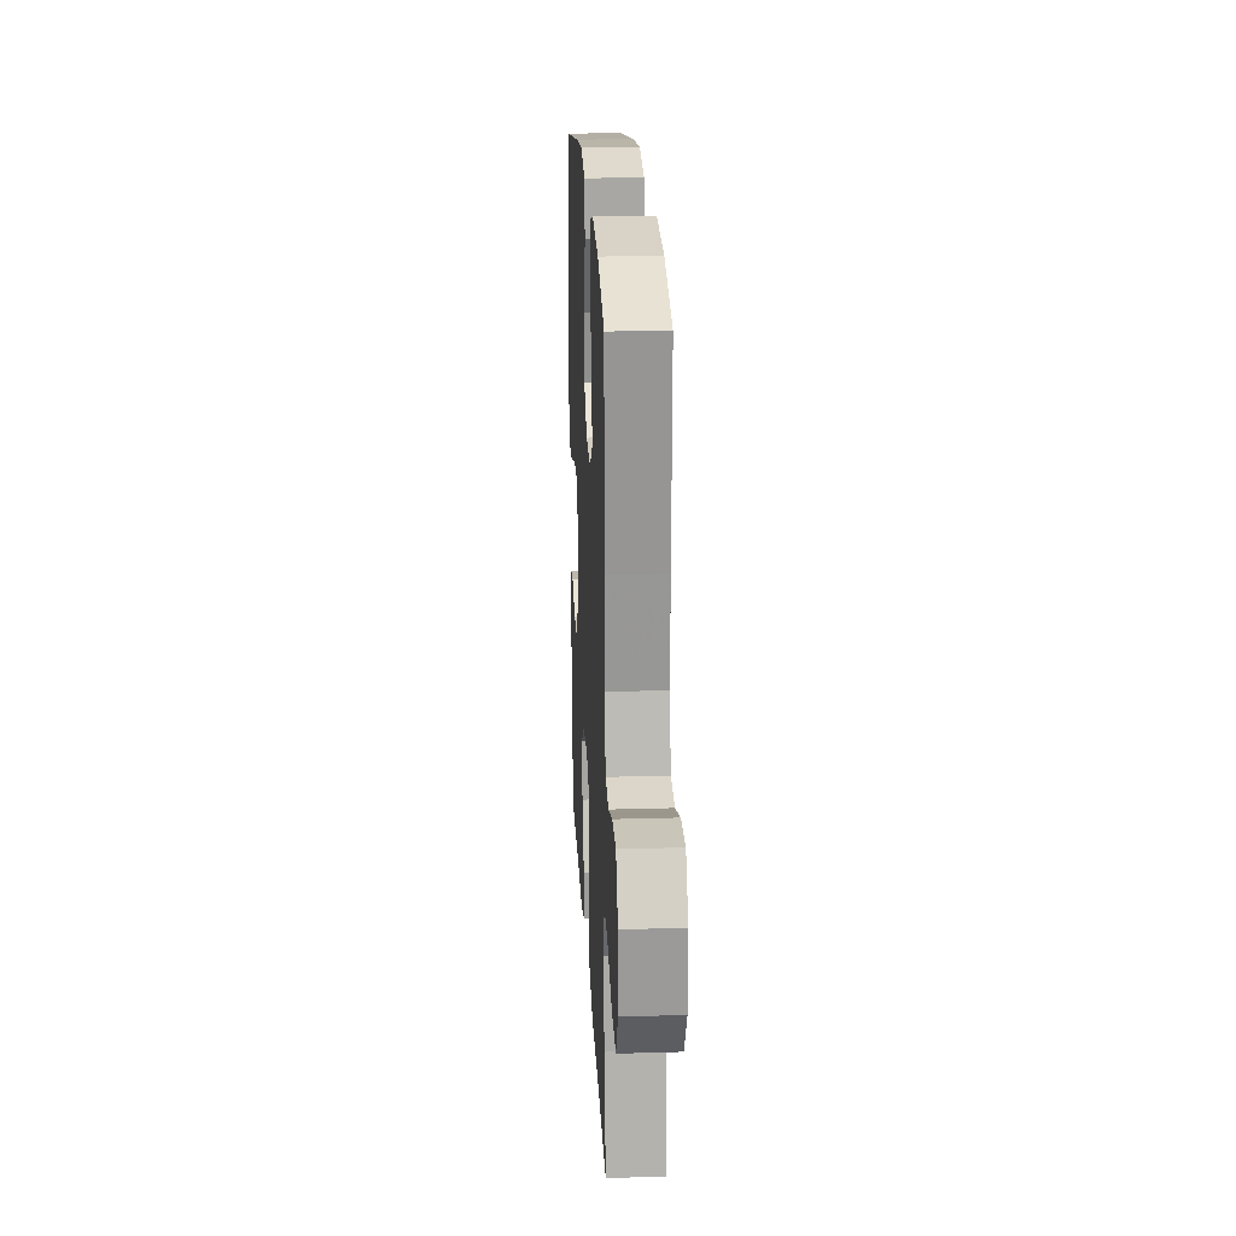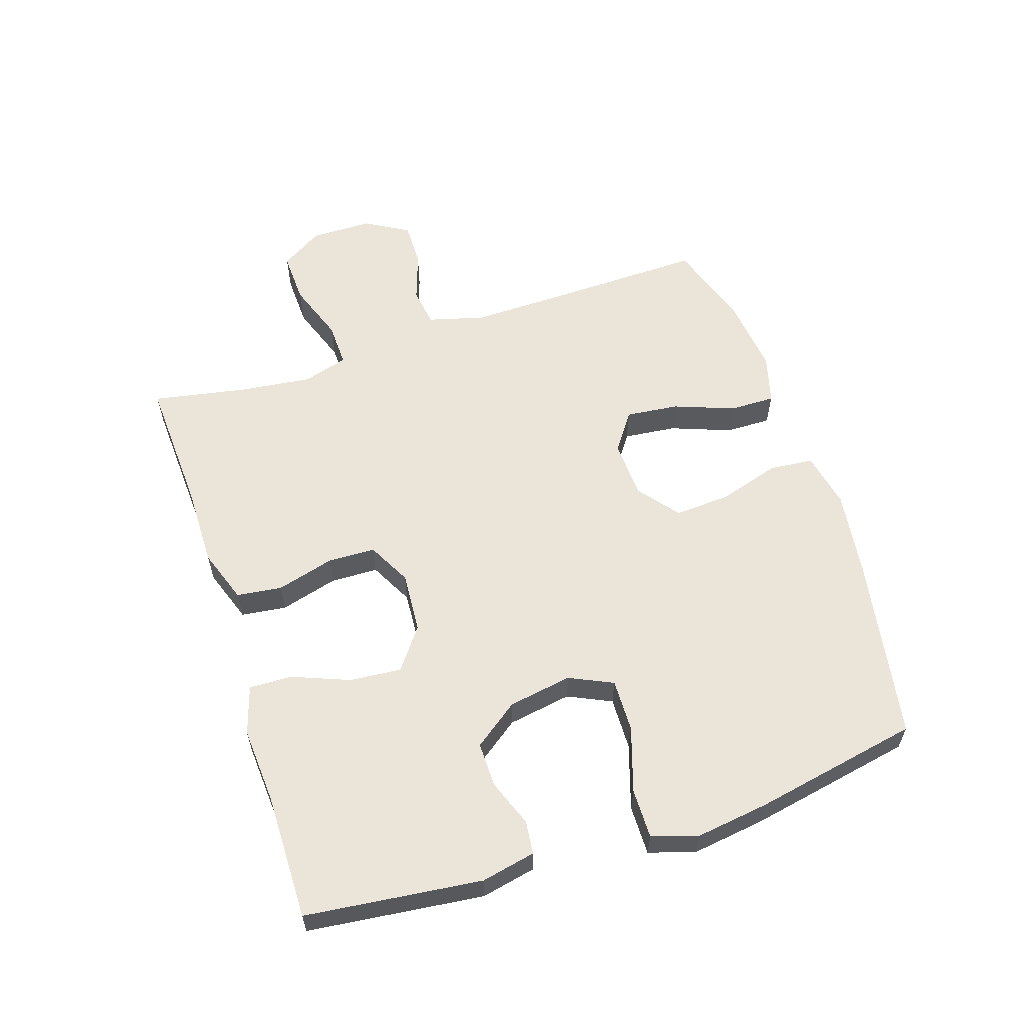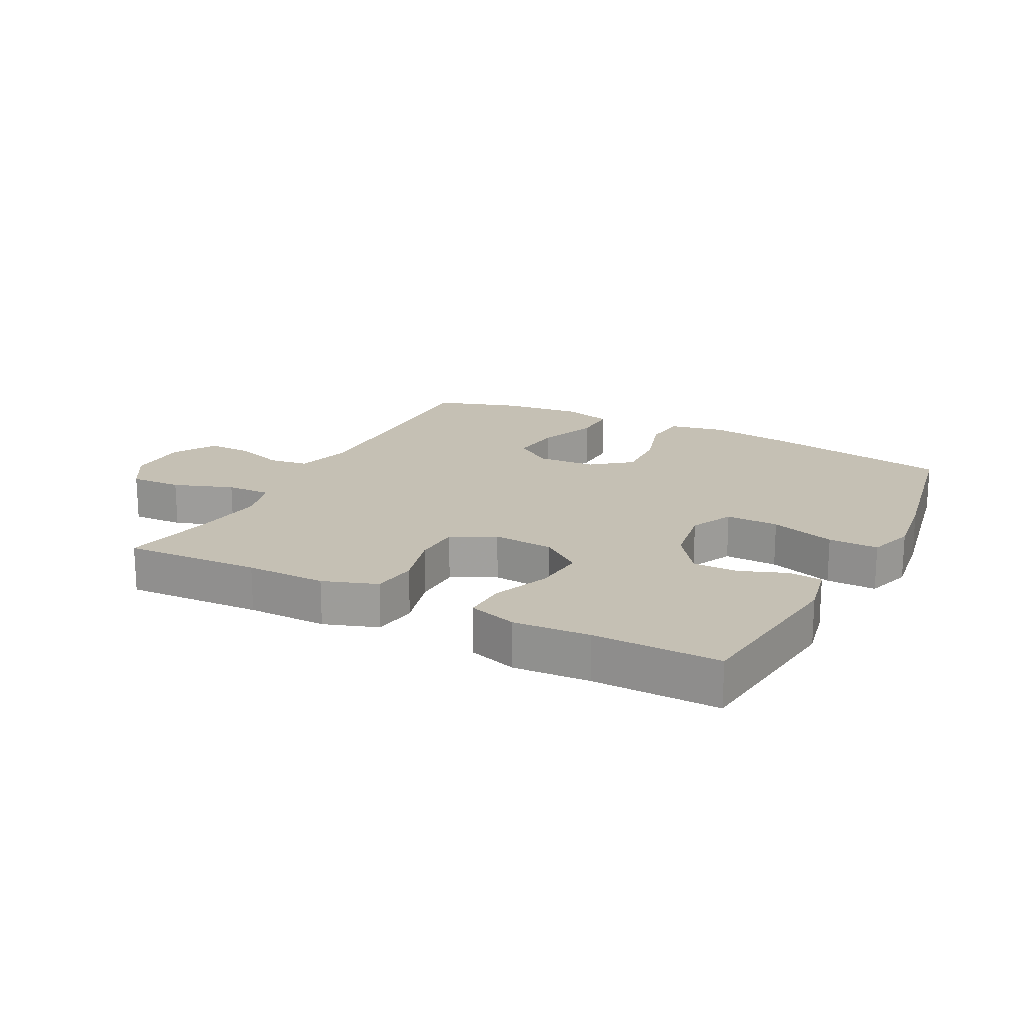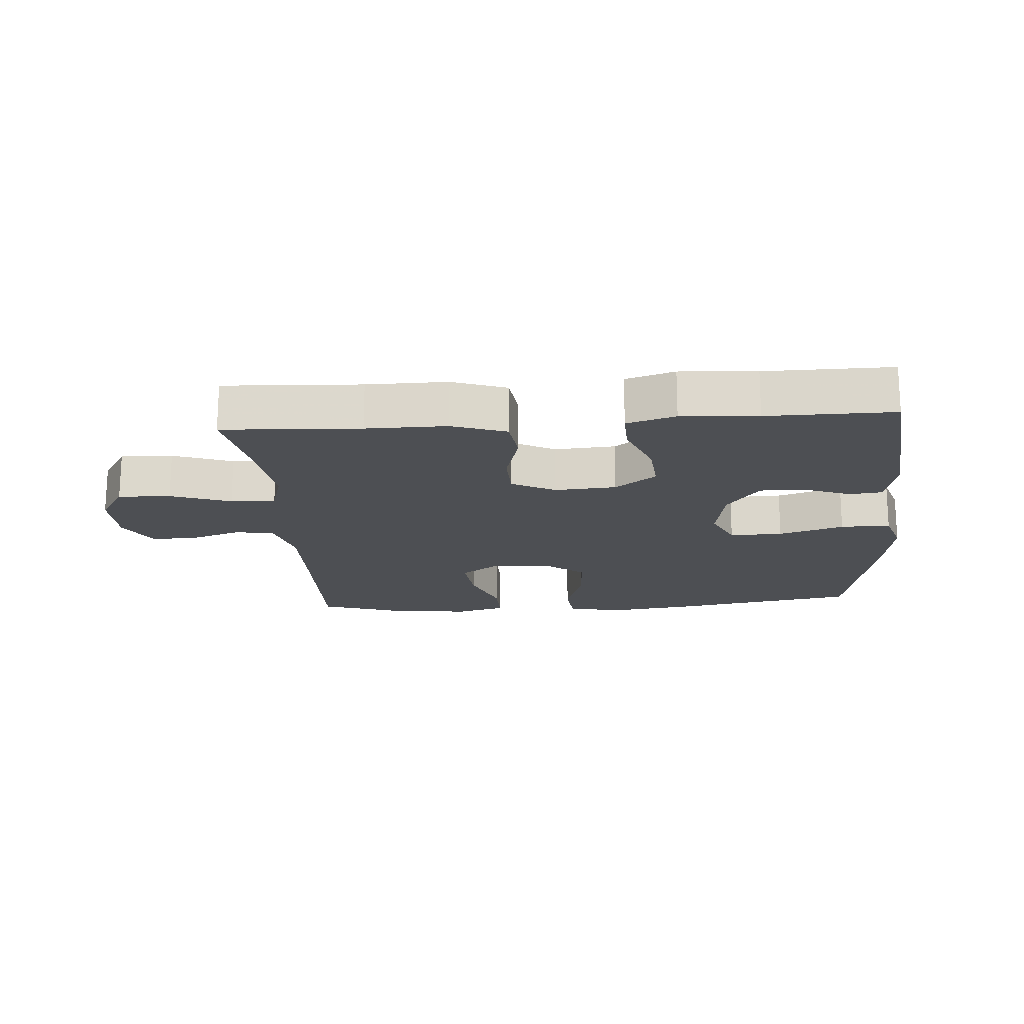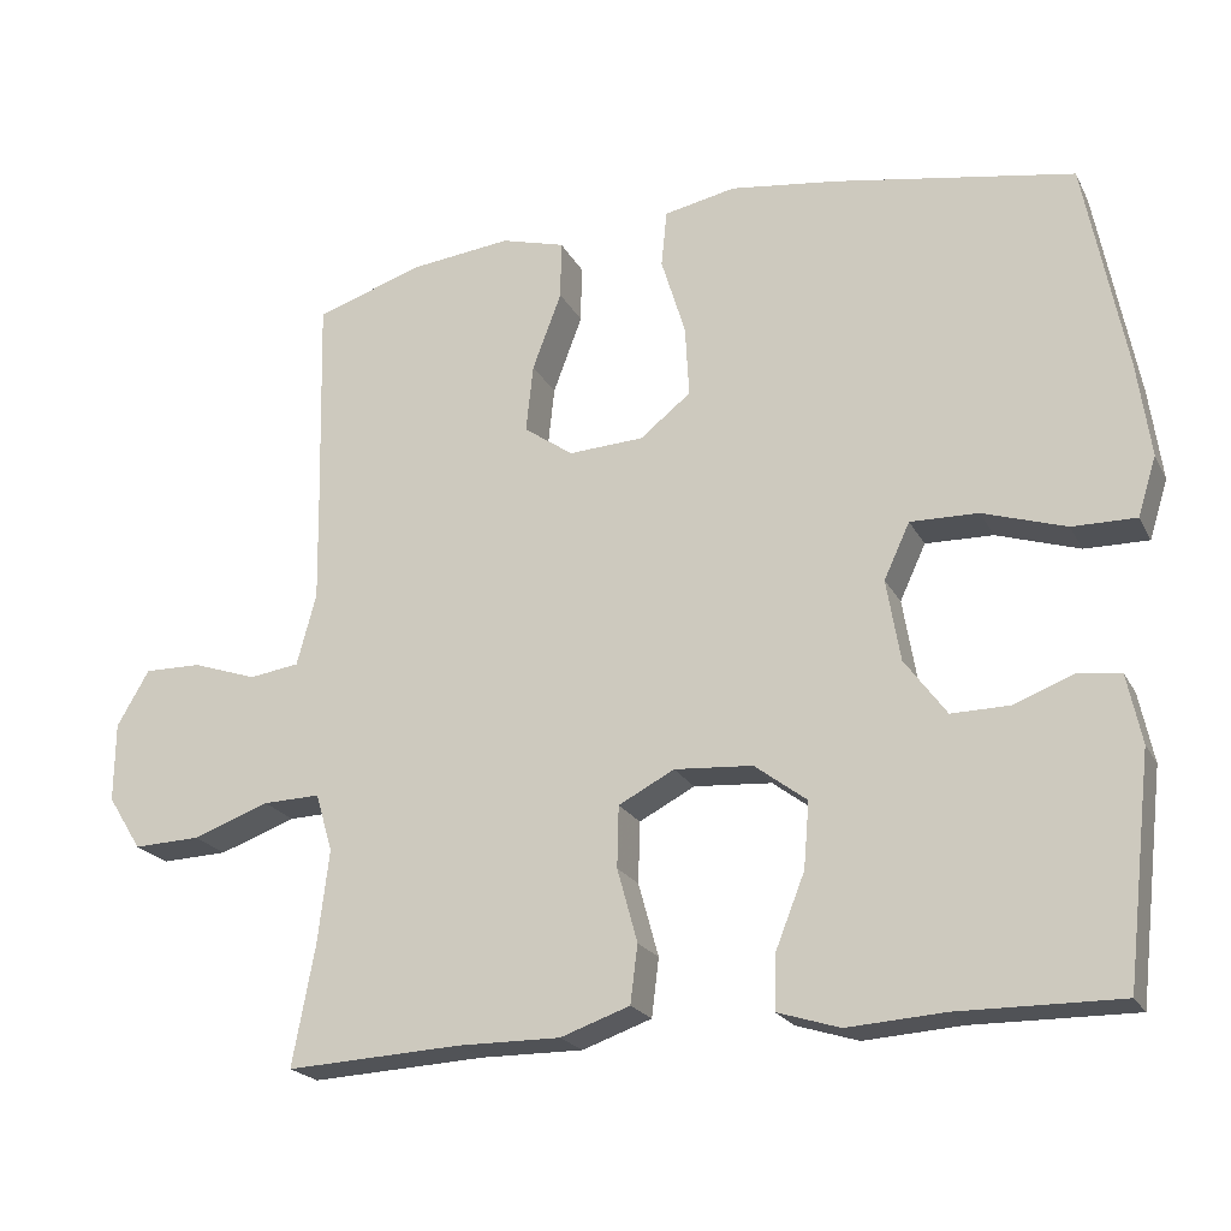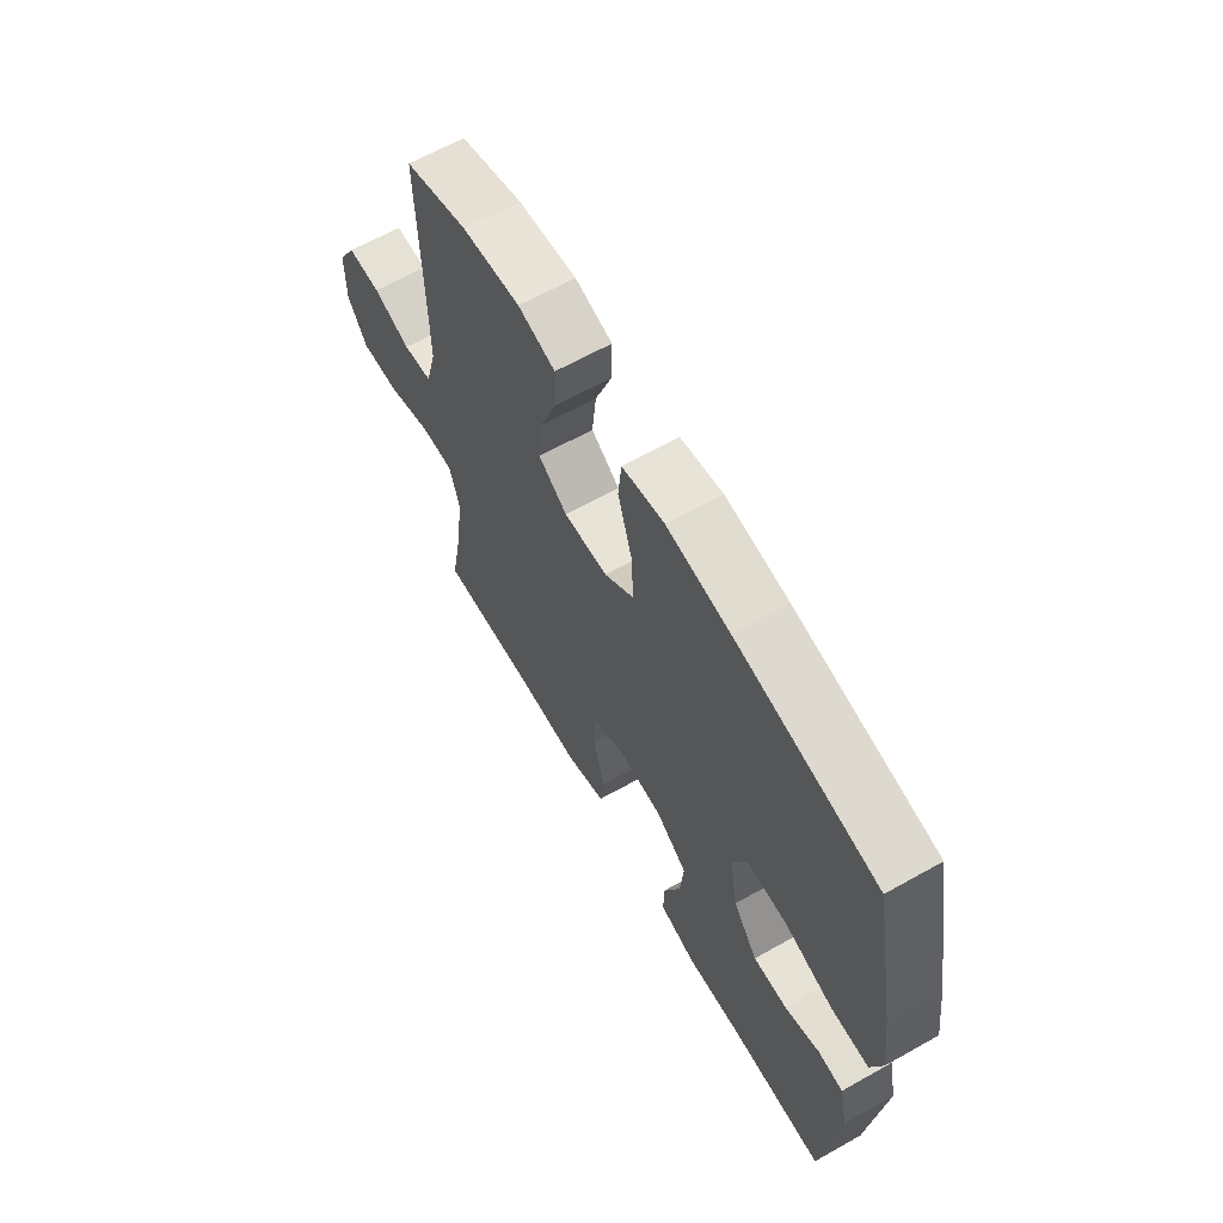
<metadata>
{"format":"obj","ext":"obj","renderer":"f3d","projection":"perspective","resolution":1024,"background":"white","views":[{"elev":21.4,"azim":87.0,"up":"+Z"},{"elev":59.0,"azim":-108.1,"up":"+Y"},{"elev":18.3,"azim":-152.5,"up":"+Y"},{"elev":-18.0,"azim":-175.8,"up":"+Y"},{"elev":-21.3,"azim":-158.9,"up":"+Z"},{"elev":63.7,"azim":-119.6,"up":"+Z"}]}
</metadata>
<code>
v 0.5 0.07 0.5
v 0.494 0.07 0.235
v 0.492 0.07 0.101
v 0.516 0.07 0.012
v 0.578 0.07 0.003
v 0.658 0.07 0.03
v 0.729 0.07 0.031
v 0.769 0.07 -0.038
v 0.77 0.07 -0.136
v 0.728 0.07 -0.203
v 0.645 0.07 -0.2
v 0.55 0.07 -0.166
v 0.479 0.07 -0.164
v 0.458 0.07 -0.236
v 0.472 0.07 -0.351
v 0.5 0.07 -0.5
v 0.283 0.07 -0.489
v 0.156 0.07 -0.49
v 0.07 0.07 -0.46
v 0.061 0.07 -0.388
v 0.086 0.07 -0.297
v 0.084 0.07 -0.221
v 0.015 0.07 -0.185
v -0.082 0.07 -0.192
v -0.147 0.07 -0.241
v -0.14 0.07 -0.323
v -0.104 0.07 -0.414
v -0.102 0.07 -0.482
v -0.179 0.07 -0.506
v -0.3 0.07 -0.498
v -0.5 0.07 -0.5
v -0.532 0.07 -0.221
v -0.514 0.07 -0.135
v -0.461 0.07 -0.129
v -0.387 0.07 -0.157
v -0.315 0.07 -0.158
v -0.263 0.07 -0.087
v -0.246 0.07 0.014
v -0.278 0.07 0.083
v -0.362 0.07 0.081
v -0.465 0.07 0.048
v -0.544 0.07 0.047
v -0.567 0.07 0.12
v -0.551 0.07 0.236
v -0.5 0.07 0.5
v -0.204 0.07 0.552
v -0.07 0.07 0.57
v 0.019 0.07 0.552
v 0.026 0.07 0.482
v -0.004 0.07 0.384
v -0.009 0.07 0.296
v 0.054 0.07 0.246
v 0.147 0.07 0.241
v 0.208 0.07 0.284
v 0.199 0.07 0.368
v 0.163 0.07 0.464
v 0.162 0.07 0.536
v 0.241 0.07 0.558
v 0.365 0.07 0.544
v 0.5 0 0.5
v 0.494 0 0.235
v 0.492 0 0.101
v 0.516 0 0.012
v 0.578 0 0.003
v 0.658 0 0.03
v 0.729 0 0.031
v 0.769 0 -0.038
v 0.77 0 -0.136
v 0.728 0 -0.203
v 0.645 0 -0.2
v 0.55 0 -0.166
v 0.479 0 -0.164
v 0.458 0 -0.236
v 0.472 0 -0.351
v 0.5 0 -0.5
v 0.283 0 -0.489
v 0.156 0 -0.49
v 0.07 0 -0.46
v 0.061 0 -0.388
v 0.086 0 -0.297
v 0.084 0 -0.221
v 0.015 0 -0.185
v -0.082 0 -0.192
v -0.147 0 -0.241
v -0.14 0 -0.323
v -0.104 0 -0.414
v -0.102 0 -0.482
v -0.179 0 -0.506
v -0.3 0 -0.498
v -0.5 0 -0.5
v -0.532 0 -0.221
v -0.514 0 -0.135
v -0.461 0 -0.129
v -0.387 0 -0.157
v -0.315 0 -0.158
v -0.263 0 -0.087
v -0.246 0 0.014
v -0.278 0 0.083
v -0.362 0 0.081
v -0.465 0 0.048
v -0.544 0 0.047
v -0.567 0 0.12
v -0.551 0 0.236
v -0.5 0 0.5
v -0.204 0 0.552
v -0.07 0 0.57
v 0.019 0 0.552
v 0.026 0 0.482
v -0.004 0 0.384
v -0.009 0 0.296
v 0.054 0 0.246
v 0.147 0 0.241
v 0.208 0 0.284
v 0.199 0 0.368
v 0.163 0 0.464
v 0.162 0 0.536
v 0.241 0 0.558
v 0.365 0 0.544
f 59 1 2
f 58 59 2
f 57 58 2
f 56 57 2
f 55 56 2
f 54 55 2 3
f 53 54 3 4
f 52 53 4
f 48 49 50
f 47 48 50
f 46 47 50
f 45 46 50
f 44 45 50
f 43 44 50
f 42 43 50
f 41 42 50
f 40 41 50
f 39 40 50 51
f 38 39 51 52
f 33 34 35
f 32 33 35
f 31 32 35
f 30 31 35
f 30 35 36
f 29 30 36
f 28 29 36
f 27 28 36
f 26 27 36
f 25 26 36 37
f 19 20 21
f 18 19 21
f 17 18 21
f 17 21 22
f 16 17 22
f 15 16 22
f 14 15 22 23
f 10 11 12
f 9 10 12
f 8 9 12
f 7 8 12
f 6 7 12
f 5 6 12
f 4 5 12 13
f 13 14 23
f 4 13 23
f 52 4 23
f 37 38 52
f 25 37 52
f 24 25 52
f 23 24 52
f 61 60 118
f 61 118 117
f 61 117 116
f 61 116 115
f 61 115 114
f 62 61 114 113
f 63 62 113 112
f 63 112 111
f 109 108 107
f 109 107 106
f 109 106 105
f 109 105 104
f 109 104 103
f 109 103 102
f 109 102 101
f 109 101 100
f 109 100 99
f 110 109 99 98
f 111 110 98 97
f 94 93 92
f 94 92 91
f 94 91 90
f 94 90 89
f 95 94 89
f 95 89 88
f 95 88 87
f 95 87 86
f 95 86 85
f 96 95 85 84
f 80 79 78
f 80 78 77
f 80 77 76
f 81 80 76
f 81 76 75
f 81 75 74
f 82 81 74 73
f 71 70 69
f 71 69 68
f 71 68 67
f 71 67 66
f 71 66 65
f 71 65 64
f 72 71 64 63
f 82 73 72
f 82 72 63
f 82 63 111
f 111 97 96
f 111 96 84
f 111 84 83
f 111 83 82
f 1 60 61 2
f 2 61 62 3
f 3 62 63 4
f 4 63 64 5
f 5 64 65 6
f 6 65 66 7
f 7 66 67 8
f 8 67 68 9
f 9 68 69 10
f 10 69 70 11
f 11 70 71 12
f 12 71 72 13
f 13 72 73 14
f 14 73 74 15
f 15 74 75 16
f 16 75 76 17
f 17 76 77 18
f 18 77 78 19
f 19 78 79 20
f 20 79 80 21
f 21 80 81 22
f 22 81 82 23
f 23 82 83 24
f 24 83 84 25
f 25 84 85 26
f 26 85 86 27
f 27 86 87 28
f 28 87 88 29
f 29 88 89 30
f 30 89 90 31
f 31 90 91 32
f 32 91 92 33
f 33 92 93 34
f 34 93 94 35
f 35 94 95 36
f 36 95 96 37
f 37 96 97 38
f 38 97 98 39
f 39 98 99 40
f 40 99 100 41
f 41 100 101 42
f 42 101 102 43
f 43 102 103 44
f 44 103 104 45
f 45 104 105 46
f 46 105 106 47
f 47 106 107 48
f 48 107 108 49
f 49 108 109 50
f 50 109 110 51
f 51 110 111 52
f 52 111 112 53
f 53 112 113 54
f 54 113 114 55
f 55 114 115 56
f 56 115 116 57
f 57 116 117 58
f 58 117 118 59
f 59 118 60 1

</code>
